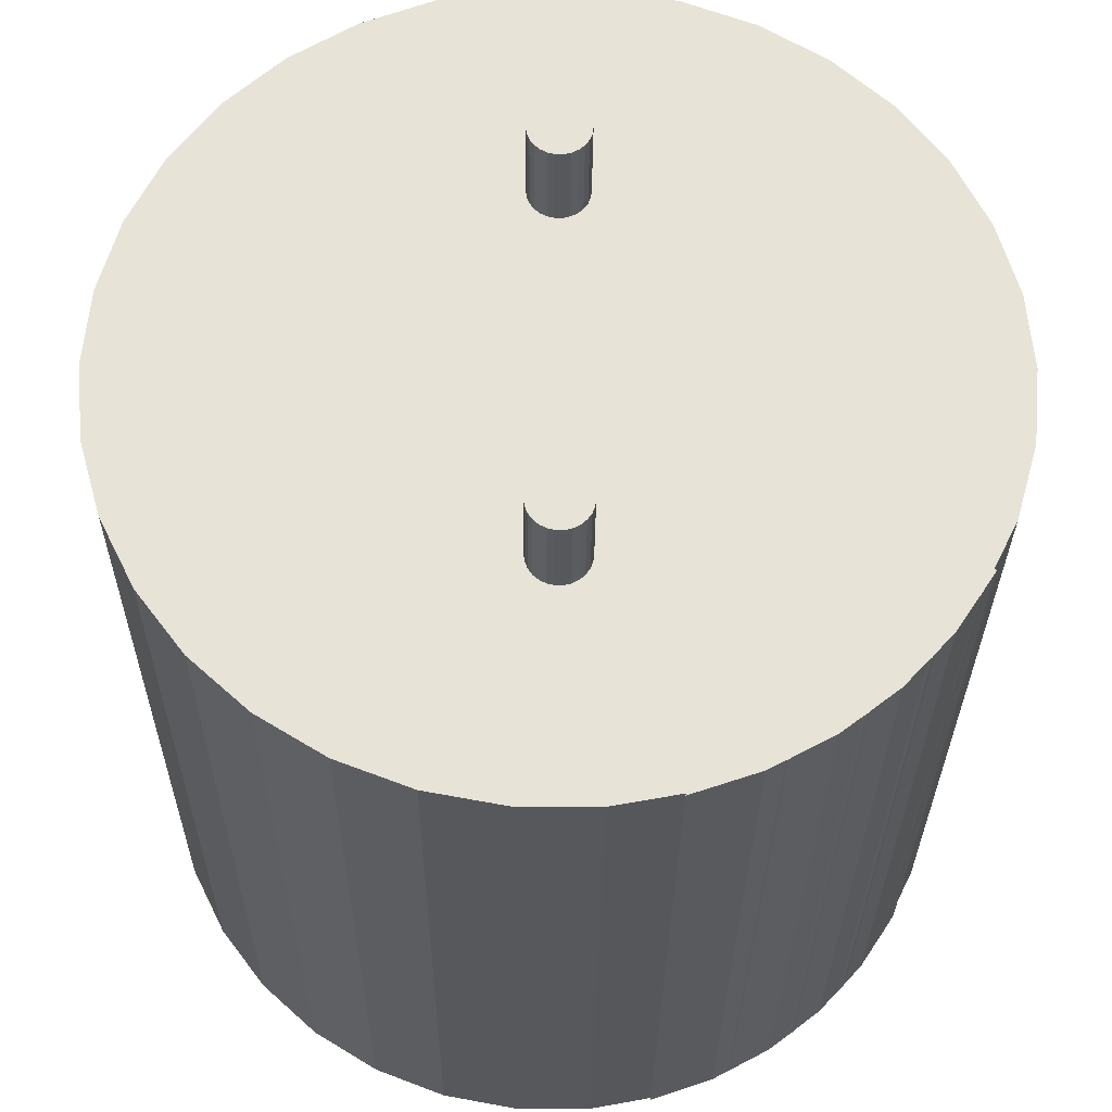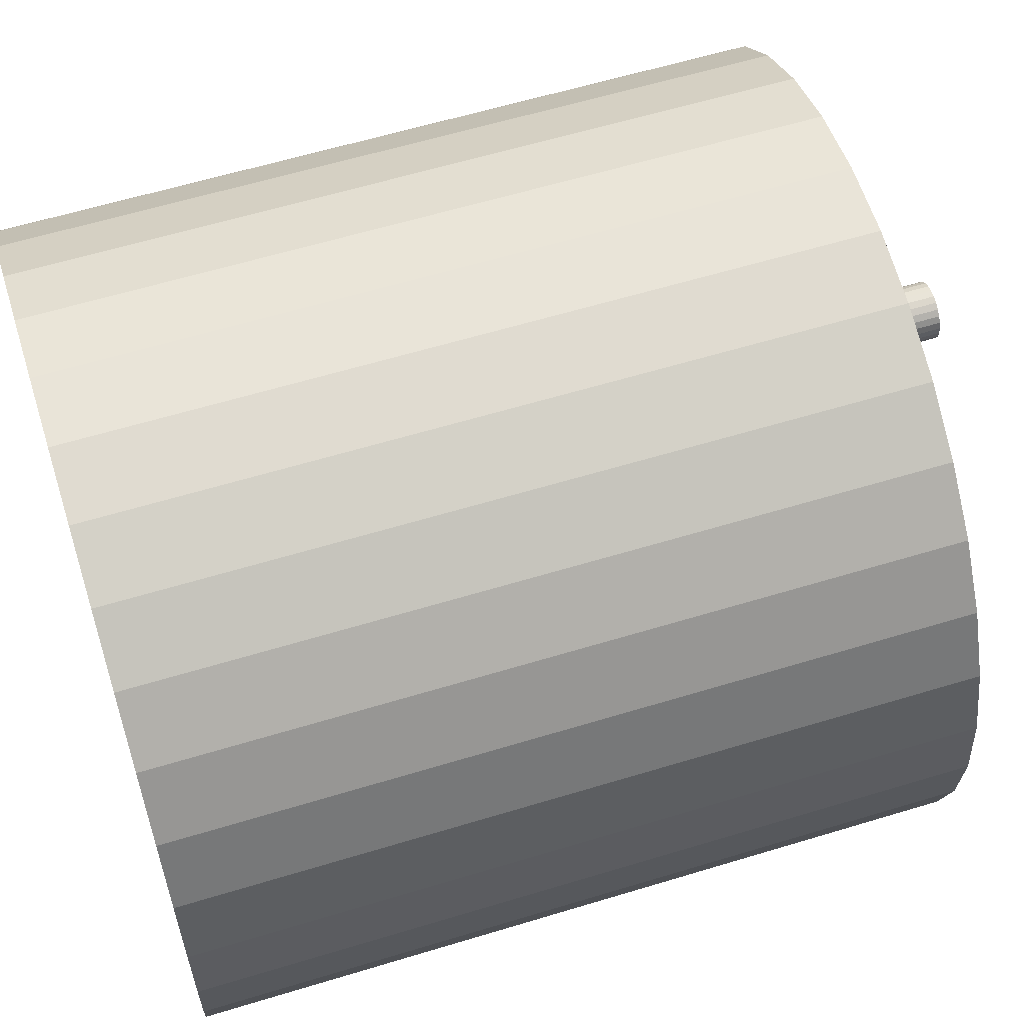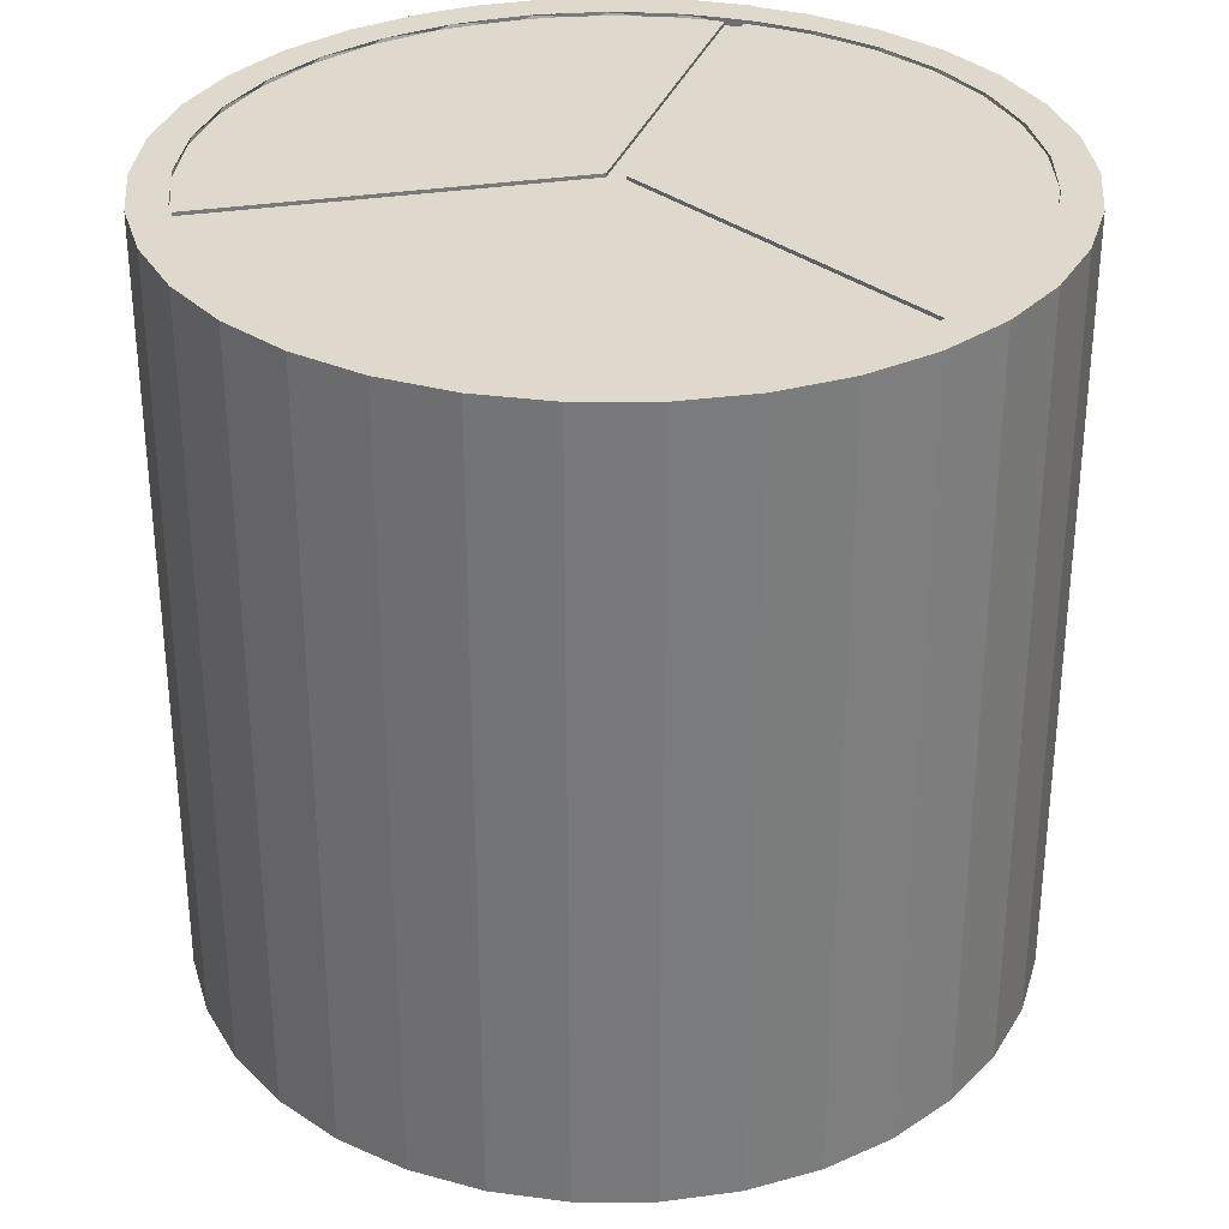
<metadata>
{"format":"obj","ext":"obj","renderer":"f3d","projection":"perspective","resolution":1024,"background":"white","views":[{"elev":-28.1,"azim":179.6,"up":"+Y"},{"elev":60.4,"azim":72.7,"up":"+Y"},{"elev":32.1,"azim":137.6,"up":"+Z"}]}
</metadata>
<code>
o 22.5x21.5x10_elektrolit_kondenzátor
v 0.000854 -0.004414 -0.0107
v 0.000981 -0.004301 -0.008421
v 0.000854 -0.004414 -0.008421
v 0.000704 -0.004492 -0.0107
v 0.000704 -0.004492 -0.008421
v 0.00054 -0.004533 -0.0107
v 0.00054 -0.004533 -0.008421
v -0.000227 -0.003668 -0.0107
v -0.000247 -0.003836 -0.0107
v -0.000247 -0.003836 -0.008421
v -0.000227 -0.003668 -0.008421
v 0.000371 -0.004533 -0.0107
v 0.000371 -0.004533 -0.008421
v -0.000167 -0.003509 -0.0107
v -0.000167 -0.003509 -0.008421
v 0.000206 -0.004492 -0.0107
v 0.000206 -0.004492 -0.008421
v -7e-05 -0.00337 -0.0107
v -7e-05 -0.00337 -0.008421
v 5.6e-05 -0.004414 -0.0107
v 5.6e-05 -0.004414 -0.008421
v 5.6e-05 -0.003258 -0.0107
v 5.6e-05 -0.003258 -0.008421
v -7e-05 -0.004301 -0.0107
v -7e-05 -0.004301 -0.008421
v 0.000206 -0.003179 -0.0107
v 0.000206 -0.003179 -0.008421
v -0.000167 -0.004162 -0.0107
v -0.000167 -0.004162 -0.008421
v -0.000227 -0.004004 -0.0107
v -0.000227 -0.004004 -0.008421
v 0.000371 -0.003139 -0.0107
v 0.000371 -0.003139 -0.008421
v 0.00054 -0.003139 -0.0107
v 0.00054 -0.003139 -0.008421
v 0.000704 -0.003179 -0.0107
v 0.000704 -0.003179 -0.008421
v 0.000854 -0.003258 -0.0107
v 0.000854 -0.003258 -0.008421
v 0.000981 -0.00337 -0.0107
v 0.000981 -0.00337 -0.008421
v 0.001077 -0.003509 -0.0107
v 0.001077 -0.003509 -0.008421
v 0.001137 -0.003668 -0.0107
v 0.001137 -0.003668 -0.008421
v 0.001157 -0.003836 -0.0107
v 0.001157 -0.003836 -0.008421
v 0.001137 -0.004004 -0.0107
v 0.001137 -0.004004 -0.008421
v 0.001077 -0.004162 -0.0107
v 0.001077 -0.004162 -0.008421
v 0.000981 -0.004301 -0.0107
v 0.000854 0.004364 -0.0107
v 0.000981 0.004476 -0.008421
v 0.000854 0.004364 -0.008421
v 0.000704 0.004285 -0.0107
v 0.000704 0.004285 -0.008421
v 0.00054 0.004244 -0.0107
v 0.00054 0.004244 -0.008421
v -0.000227 0.00511 -0.0107
v -0.000247 0.004942 -0.0107
v -0.000247 0.004942 -0.008421
v -0.000227 0.00511 -0.008421
v 0.000371 0.004244 -0.0107
v 0.000371 0.004244 -0.008421
v -0.000167 0.005268 -0.0107
v -0.000167 0.005268 -0.008421
v 0.000206 0.004285 -0.0107
v 0.000206 0.004285 -0.008421
v -7e-05 0.005407 -0.0107
v -7e-05 0.005407 -0.008421
v 5.6e-05 0.004364 -0.0107
v 5.6e-05 0.004364 -0.008421
v 5.6e-05 0.005519 -0.0107
v 5.6e-05 0.005519 -0.008421
v -7e-05 0.004476 -0.0107
v -7e-05 0.004476 -0.008421
v 0.000206 0.005598 -0.0107
v 0.000206 0.005598 -0.008421
v -0.000167 0.004615 -0.0107
v -0.000167 0.004615 -0.008421
v -0.000227 0.004774 -0.0107
v -0.000227 0.004774 -0.008421
v 0.000371 0.005639 -0.0107
v 0.000371 0.005639 -0.008421
v 0.00054 0.005639 -0.0107
v 0.00054 0.005639 -0.008421
v 0.000704 0.005598 -0.0107
v 0.000704 0.005598 -0.008421
v 0.000854 0.005519 -0.0107
v 0.000854 0.005519 -0.008421
v 0.000981 0.005407 -0.0107
v 0.000981 0.005407 -0.008421
v 0.001077 0.005268 -0.0107
v 0.001077 0.005268 -0.008421
v 0.001137 0.00511 -0.0107
v 0.001137 0.00511 -0.008421
v 0.001157 0.004942 -0.0107
v 0.001157 0.004942 -0.008421
v 0.001137 0.004774 -0.0107
v 0.001137 0.004774 -0.008421
v 0.001077 0.004615 -0.0107
v 0.001077 0.004615 -0.008421
v 0.000981 0.004476 -0.0107
v 0.000455 0.0003 0.01027
v -0.007299 -0.004009 0.01027
v -0.007224 -0.004134 0.01027
v 0.000236 0.00068 0.01027
v -0.007372 -0.003882 0.01027
v -0.007444 -0.003754 0.01027
v 0.000675 0.00068 0.01027
v 0.00821 -0.004009 0.01027
v 0.008135 -0.004134 0.01027
v 0.008283 -0.003882 0.01027
v 0.008354 -0.003754 0.01027
v 0.000382 0.009549 0.01027
v 0.000236 0.009547 0.01027
v 0.000528 0.009549 0.01027
v 0.000675 0.009547 0.01027
v 0.000455 0.0003 0.01036
v 0.004489 -0.007489 0.01036
v 0.005906 -0.006604 0.01036
v 0.002932 -0.008096 0.01036
v 0.001291 -0.008405 0.01036
v -0.00038 -0.008405 0.01036
v -0.002022 -0.008096 0.01036
v -0.003578 -0.007489 0.01036
v -0.004996 -0.006604 0.01036
v -0.006225 -0.005473 0.01036
v -0.007224 -0.004134 0.01036
v 0.007136 -0.005473 0.01036
v 0.008135 -0.004134 0.01036
v 0.000236 0.00068 0.01036
v -0.008104 -0.002219 0.01036
v -0.007444 -0.003754 0.01036
v -0.008469 -0.000589 0.01036
v -0.008526 0.001081 0.01036
v -0.008274 0.002732 0.01036
v -0.00772 0.004308 0.01036
v -0.006885 0.005755 0.01036
v -0.005796 0.007023 0.01036
v -0.004492 0.008067 0.01036
v -0.003018 0.008852 0.01036
v -0.001423 0.009351 0.01036
v 0.000236 0.009547 0.01036
v 0.009014 -0.002219 0.01036
v 0.000675 0.00068 0.01036
v 0.008354 -0.003754 0.01036
v 0.009379 -0.000589 0.01036
v 0.009436 0.001081 0.01036
v 0.002334 0.009351 0.01036
v 0.000675 0.009547 0.01036
v 0.009184 0.002732 0.01036
v 0.003928 0.008852 0.01036
v 0.008631 0.004308 0.01036
v 0.005403 0.008067 0.01036
v 0.007795 0.005755 0.01036
v 0.006707 0.007023 0.01036
v -0.003498 -0.008519 -0.008422
v -0.001952 -0.009046 0.01045
v -0.003498 -0.008519 0.01045
v -0.001952 -0.009046 -0.008422
v -0.004938 -0.007745 -0.008422
v -0.004938 -0.007745 0.01045
v -0.006229 -0.006744 -0.008422
v -0.006229 -0.006744 0.01045
v -0.007339 -0.005545 -0.008422
v -0.007339 -0.005545 0.01045
v -0.008236 -0.004179 -0.008422
v -0.008236 -0.004179 0.01045
v -0.005619 -0.006084 0.01045
v -0.006799 -0.004769 0.01045
v -0.004204 -0.007143 0.01045
v -0.007699 -0.003248 0.01045
v -0.00261 -0.007905 0.01045
v -0.005619 -0.006084 -0.008422
v -0.006799 -0.004769 -0.008422
v -0.004204 -0.007143 -0.008422
v -0.007699 -0.003248 -0.008422
v -0.00261 -0.007905 -0.008422
v 0.008006 0.005445 0.01045
v 0.008799 0.003917 0.01045
v 0.009287 0.002266 0.01045
v -0.007444 -0.003754 0.01045
v -0.008119 -0.002171 0.01045
v 0.009452 0.000553 0.01045
v -0.008481 -0.000488 0.01045
v 0.009292 -0.001135 0.01045
v -0.008516 0.001233 0.01045
v 0.008818 -0.002763 0.01045
v -0.008222 0.002929 0.01045
v 0.008048 -0.004273 0.01045
v -0.007611 0.004538 0.01045
v -0.006704 0.006001 0.01045
v -0.005535 0.007265 0.01045
v -0.004147 0.008283 0.01045
v 0.007007 -0.005612 0.01045
v -0.002591 0.009018 0.01045
v 0.005734 -0.006732 0.01045
v -0.000923 0.009443 0.01045
v 0.004274 -0.007593 0.01045
v 0.000795 0.009543 0.01045
v 0.002678 -0.008165 0.01045
v 0.001002 -0.008427 0.01045
v -0.000692 -0.00837 0.01045
v -0.002346 -0.007997 0.01045
v 0.002501 0.009314 0.01045
v -0.0039 -0.007319 0.01045
v 0.004133 0.008764 0.01045
v -0.0053 -0.006362 0.01045
v 0.005629 0.007913 0.01045
v -0.006495 -0.00516 0.01045
v 0.006936 0.006793 0.01045
v -0.005495 -0.007327 0.01045
v -0.005495 -0.007327 -0.008421
v -0.003946 -0.008286 -0.008421
v -0.006842 -0.006099 0.01045
v 0.01033 0.000553 0.01045
v 0.01033 0.000553 -0.008421
v 0.01016 0.002367 -0.008421
v -0.003946 -0.008286 0.01045
v -0.002247 -0.008945 -0.008421
v 0.01016 0.002367 0.01045
v 0.009663 0.00412 -0.008421
v -0.002247 -0.008945 0.01045
v -0.000456 -0.009279 -0.008421
v 0.009663 0.00412 0.01045
v 0.008851 0.005751 -0.008421
v -0.000456 -0.009279 0.01045
v 0.001366 -0.009279 -0.008421
v 0.008851 0.005751 0.01045
v 0.007753 0.007205 -0.008421
v 0.001366 -0.009279 0.01045
v 0.003157 -0.008945 -0.008421
v 0.007753 0.007205 0.01045
v 0.006406 0.008433 -0.008421
v 0.003157 -0.008945 0.01045
v 0.004857 -0.008286 -0.008421
v 0.006406 0.008433 0.01045
v 0.004857 0.009392 -0.008421
v 0.004857 -0.008286 0.01045
v 0.006406 -0.007327 -0.008421
v 0.004857 0.009392 0.01045
v 0.003157 0.01005 -0.008421
v 0.006406 -0.007327 0.01045
v 0.007753 -0.006099 -0.008421
v 0.003157 0.01005 0.01045
v 0.001366 0.01039 -0.008421
v 0.007753 -0.006099 0.01045
v 0.008851 -0.004645 -0.008421
v 0.001366 0.01039 0.01045
v -0.000456 0.01039 -0.008421
v 0.008851 -0.004645 0.01045
v 0.009663 -0.003014 -0.008421
v -0.000456 0.01039 0.01045
v -0.002247 0.01005 -0.008421
v 0.009663 -0.003014 0.01045
v 0.01016 -0.001261 -0.008421
v -0.002247 0.01005 0.01045
v -0.003946 0.009392 -0.008421
v 0.01016 -0.001261 0.01045
v -0.003946 0.009392 0.01045
v -0.005495 0.008433 -0.008421
v -0.005495 0.008433 0.01045
v -0.006842 0.007205 -0.008421
v -0.006842 0.007205 0.01045
v -0.00794 0.005751 -0.008421
v -0.00794 0.005751 0.01045
v -0.008752 0.00412 -0.008421
v -0.008752 0.00412 0.01045
v -0.009251 0.002367 -0.008421
v -0.009251 0.002367 0.01045
v -0.009419 0.000553 -0.008421
v -0.009419 0.000553 0.01045
v -0.009251 -0.001261 -0.008421
v -0.009251 -0.001261 0.01045
v -0.008752 -0.003014 -0.008421
v -0.008752 -0.003014 0.01045
v -0.00794 -0.004645 -0.008421
v -0.00794 -0.004645 0.01045
v -0.006842 -0.006099 -0.008421
f 1 2 3
f 4 1 3
f 4 3 5
f 6 5 7
f 6 4 5
f 8 9 10
f 8 10 11
f 12 7 13
f 12 6 7
f 14 11 15
f 16 13 17
f 14 8 11
f 16 12 13
f 18 15 19
f 20 17 21
f 18 14 15
f 20 16 17
f 22 19 23
f 24 21 25
f 22 18 19
f 24 20 21
f 26 23 27
f 28 25 29
f 26 22 23
f 28 24 25
f 30 29 31
f 30 28 29
f 32 27 33
f 9 31 10
f 32 26 27
f 9 30 31
f 34 33 35
f 34 32 33
f 36 35 37
f 36 34 35
f 38 37 39
f 38 36 37
f 40 39 41
f 40 38 39
f 42 40 41
f 42 41 43
f 44 42 43
f 44 43 45
f 46 44 45
f 46 45 47
f 48 46 47
f 48 47 49
f 50 48 49
f 50 49 51
f 52 50 51
f 52 51 2
f 1 52 2
f 8 40 9
f 14 40 8
f 18 40 14
f 22 40 18
f 34 40 32
f 36 40 34
f 38 40 36
f 44 40 42
f 46 40 44
f 48 40 46
f 50 40 48
f 52 40 50
f 1 40 52
f 4 40 1
f 6 40 4
f 12 40 6
f 16 40 12
f 20 40 16
f 24 40 20
f 28 40 24
f 30 40 28
f 9 40 30
f 32 40 22
f 26 32 22
f 53 54 55
f 56 53 55
f 56 55 57
f 58 57 59
f 58 56 57
f 60 61 62
f 60 62 63
f 64 59 65
f 64 58 59
f 66 63 67
f 68 65 69
f 66 60 63
f 68 64 65
f 70 67 71
f 72 69 73
f 70 66 67
f 72 68 69
f 74 71 75
f 76 73 77
f 74 70 71
f 76 72 73
f 78 75 79
f 80 77 81
f 78 74 75
f 80 76 77
f 82 81 83
f 82 80 81
f 84 79 85
f 61 83 62
f 84 78 79
f 61 82 83
f 86 85 87
f 86 84 85
f 88 87 89
f 88 86 87
f 90 89 91
f 90 88 89
f 92 91 93
f 92 90 91
f 94 92 93
f 94 93 95
f 96 94 95
f 96 95 97
f 98 96 97
f 98 97 99
f 100 98 99
f 100 99 101
f 102 100 101
f 102 101 103
f 104 102 103
f 104 103 54
f 53 104 54
f 60 92 61
f 66 92 60
f 70 92 66
f 74 92 70
f 86 92 84
f 88 92 86
f 90 92 88
f 96 92 94
f 98 92 96
f 100 92 98
f 102 92 100
f 104 92 102
f 53 92 104
f 56 92 53
f 58 92 56
f 64 92 58
f 68 92 64
f 72 92 68
f 76 92 72
f 80 92 76
f 82 92 80
f 61 92 82
f 84 92 74
f 78 84 74
f 105 106 107
f 108 109 106
f 108 110 109
f 108 106 105
f 111 108 105
f 112 105 113
f 114 111 105
f 114 105 112
f 115 111 114
f 116 117 108
f 118 108 111
f 118 116 108
f 119 118 111
f 120 121 122
f 120 123 121
f 120 124 123
f 120 125 124
f 120 126 125
f 120 127 126
f 120 128 127
f 120 129 128
f 120 130 129
f 131 120 122
f 132 120 131
f 133 134 135
f 133 136 134
f 133 137 136
f 133 138 137
f 133 139 138
f 133 140 139
f 141 140 133
f 142 141 133
f 143 142 133
f 144 143 133
f 145 144 133
f 146 147 148
f 149 147 146
f 150 147 149
f 151 152 147
f 153 147 150
f 154 151 147
f 155 147 153
f 156 154 147
f 157 147 155
f 158 156 147
f 158 147 157
f 159 160 161
f 159 162 160
f 163 161 164
f 163 159 161
f 165 164 166
f 165 163 164
f 167 166 168
f 167 165 166
f 169 168 170
f 169 167 168
f 171 168 166
f 171 166 164
f 172 170 168
f 172 168 171
f 173 164 161
f 173 171 164
f 174 170 172
f 175 161 160
f 175 173 161
f 165 176 163
f 167 176 165
f 169 177 167
f 167 177 176
f 163 178 159
f 176 178 163
f 169 179 177
f 159 180 162
f 178 180 159
f 120 107 130
f 105 107 120
f 132 105 120
f 113 105 132
f 147 115 148
f 111 115 147
f 152 111 147
f 119 111 152
f 133 117 145
f 108 117 133
f 135 108 133
f 110 108 135
f 181 155 182
f 107 106 130
f 157 155 181
f 130 109 135
f 106 109 130
f 109 110 135
f 182 153 183
f 135 134 184
f 155 153 182
f 184 134 185
f 183 150 186
f 153 150 183
f 185 136 187
f 134 136 185
f 186 149 188
f 150 149 186
f 187 137 189
f 136 137 187
f 188 146 190
f 149 146 188
f 189 138 191
f 137 138 189
f 190 148 192
f 146 148 190
f 138 139 191
f 148 132 192
f 191 139 193
f 139 140 193
f 193 140 194
f 115 114 148
f 140 141 194
f 194 141 195
f 148 112 132
f 114 112 148
f 141 142 195
f 195 142 196
f 112 113 132
f 192 131 197
f 132 131 192
f 142 143 196
f 196 143 198
f 197 122 199
f 131 122 197
f 143 144 198
f 198 144 200
f 122 121 199
f 199 121 201
f 200 145 202
f 144 145 200
f 121 123 201
f 145 152 202
f 201 123 203
f 123 124 203
f 203 124 204
f 117 116 145
f 124 125 204
f 204 125 205
f 145 118 152
f 116 118 145
f 125 126 205
f 118 119 152
f 205 126 206
f 202 151 207
f 152 151 202
f 126 127 206
f 206 127 208
f 207 154 209
f 151 154 207
f 127 128 208
f 208 128 210
f 209 156 211
f 154 156 209
f 128 129 210
f 210 129 212
f 211 158 213
f 129 130 212
f 156 158 211
f 212 130 184
f 130 135 184
f 213 157 181
f 158 157 213
f 179 170 174
f 179 169 170
f 180 175 160
f 162 180 160
f 180 178 175
f 175 178 173
f 173 176 171
f 178 176 173
f 171 177 172
f 176 177 171
f 172 179 174
f 177 179 172
f 214 215 216
f 214 217 215
f 218 219 220
f 221 216 222
f 221 214 216
f 223 220 224
f 223 218 220
f 225 222 226
f 225 221 222
f 227 224 228
f 227 223 224
f 229 226 230
f 229 225 226
f 231 228 232
f 231 227 228
f 233 230 234
f 233 229 230
f 235 232 236
f 235 231 232
f 237 234 238
f 237 233 234
f 239 236 240
f 239 235 236
f 241 238 242
f 241 237 238
f 243 240 244
f 243 239 240
f 245 242 246
f 245 241 242
f 247 243 244
f 247 244 248
f 249 246 250
f 249 245 246
f 251 247 248
f 251 248 252
f 253 250 254
f 253 249 250
f 255 251 252
f 255 252 256
f 257 254 258
f 257 253 254
f 259 255 256
f 259 256 260
f 261 257 258
f 261 258 219
f 218 261 219
f 262 259 260
f 262 260 263
f 264 262 263
f 264 263 265
f 266 264 265
f 266 265 267
f 268 266 267
f 268 267 269
f 270 268 269
f 270 269 271
f 272 270 271
f 272 271 273
f 274 272 273
f 274 273 275
f 276 274 275
f 276 275 277
f 278 276 277
f 278 277 279
f 280 279 281
f 280 278 279
f 217 281 215
f 217 280 281
f 265 62 83
f 234 2 238
f 248 244 89
f 3 2 234
f 91 244 93
f 89 244 91
f 33 59 35
f 103 224 220
f 65 59 33
f 2 51 238
f 263 63 62
f 244 240 93
f 93 240 95
f 35 57 37
f 59 57 35
f 103 228 224
f 101 228 103
f 240 236 95
f 263 67 63
f 97 236 99
f 95 236 97
f 37 55 39
f 101 232 228
f 236 232 99
f 99 232 101
f 57 55 37
f 263 260 67
f 67 260 71
f 39 54 41
f 55 54 39
f 216 25 222
f 25 21 222
f 49 242 51
f 51 242 238
f 216 29 25
f 47 242 49
f 215 29 216
f 222 17 226
f 21 17 222
f 45 246 47
f 47 246 242
f 215 31 29
f 43 250 45
f 45 250 246
f 17 13 226
f 273 77 19
f 271 77 273
f 281 10 215
f 43 254 250
f 260 256 71
f 215 10 31
f 13 7 226
f 75 256 79
f 71 256 75
f 226 7 230
f 43 258 254
f 41 258 43
f 279 11 281
f 19 73 23
f 77 73 19
f 269 81 271
f 267 81 269
f 256 252 79
f 281 11 10
f 271 81 77
f 230 5 234
f 7 5 230
f 85 252 87
f 79 252 85
f 277 15 279
f 54 219 41
f 275 15 277
f 41 219 258
f 23 69 27
f 73 69 23
f 279 15 11
f 265 83 267
f 267 83 81
f 5 3 234
f 252 248 87
f 69 65 27
f 273 19 275
f 87 248 89
f 27 65 33
f 54 220 219
f 275 19 15
f 103 220 54
f 263 62 265
f 264 266 195
f 192 197 249
f 196 264 195
f 253 192 249
f 210 217 214
f 262 264 196
f 212 280 217
f 212 217 210
f 190 192 253
f 208 214 221
f 208 210 214
f 198 262 196
f 184 278 280
f 184 280 212
f 257 190 253
f 259 262 198
f 206 221 225
f 188 190 257
f 206 208 221
f 185 276 278
f 200 259 198
f 185 278 184
f 261 188 257
f 205 225 229
f 255 259 200
f 205 206 225
f 186 188 261
f 202 255 200
f 187 276 185
f 274 276 187
f 218 186 261
f 204 229 233
f 204 205 229
f 189 274 187
f 251 255 202
f 272 274 189
f 207 251 202
f 223 183 186
f 223 186 218
f 203 204 233
f 203 233 237
f 191 272 189
f 247 207 209
f 270 272 191
f 247 251 207
f 201 203 237
f 201 237 241
f 193 270 191
f 268 270 193
f 227 182 183
f 227 183 223
f 199 201 241
f 243 209 211
f 243 247 209
f 231 182 227
f 245 199 241
f 231 181 182
f 194 268 193
f 239 211 213
f 239 243 211
f 266 268 194
f 235 213 181
f 235 181 231
f 235 239 213
f 197 199 245
f 249 197 245
f 195 266 194

</code>
